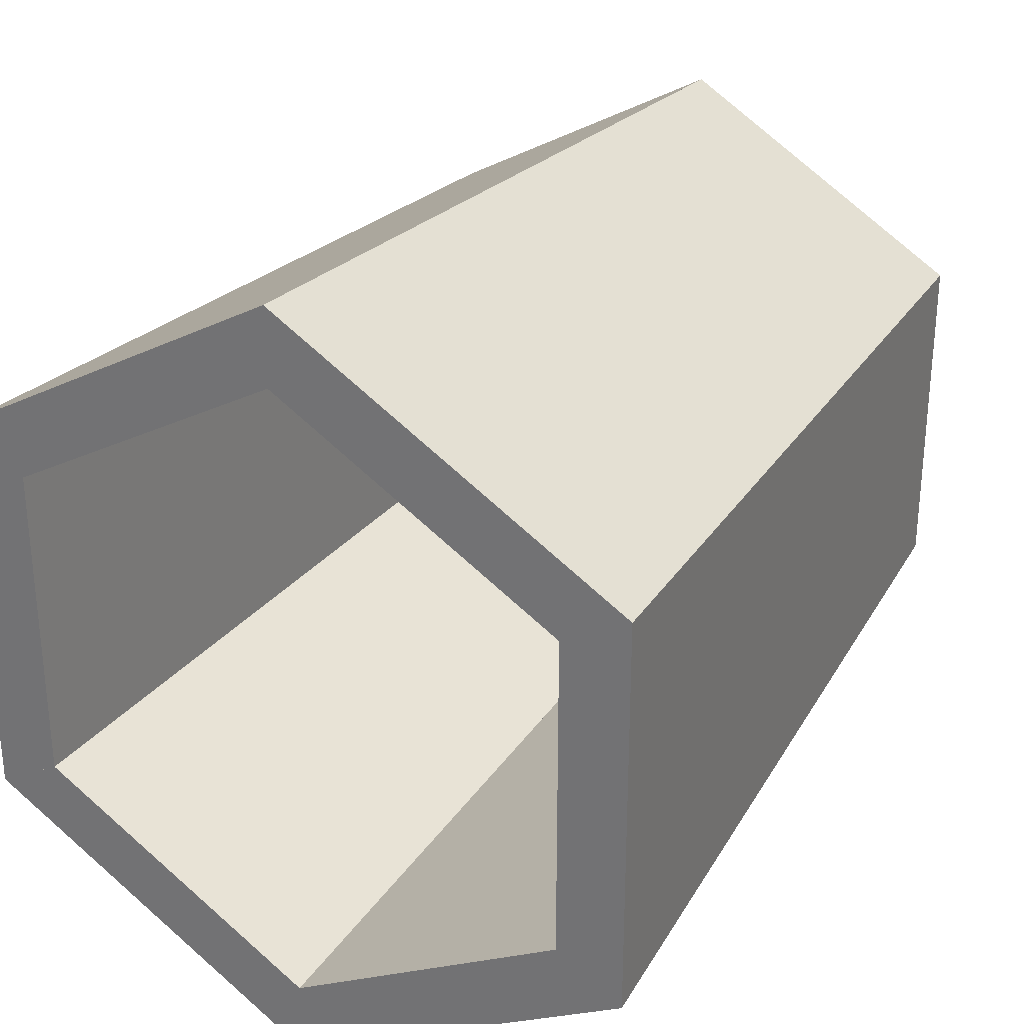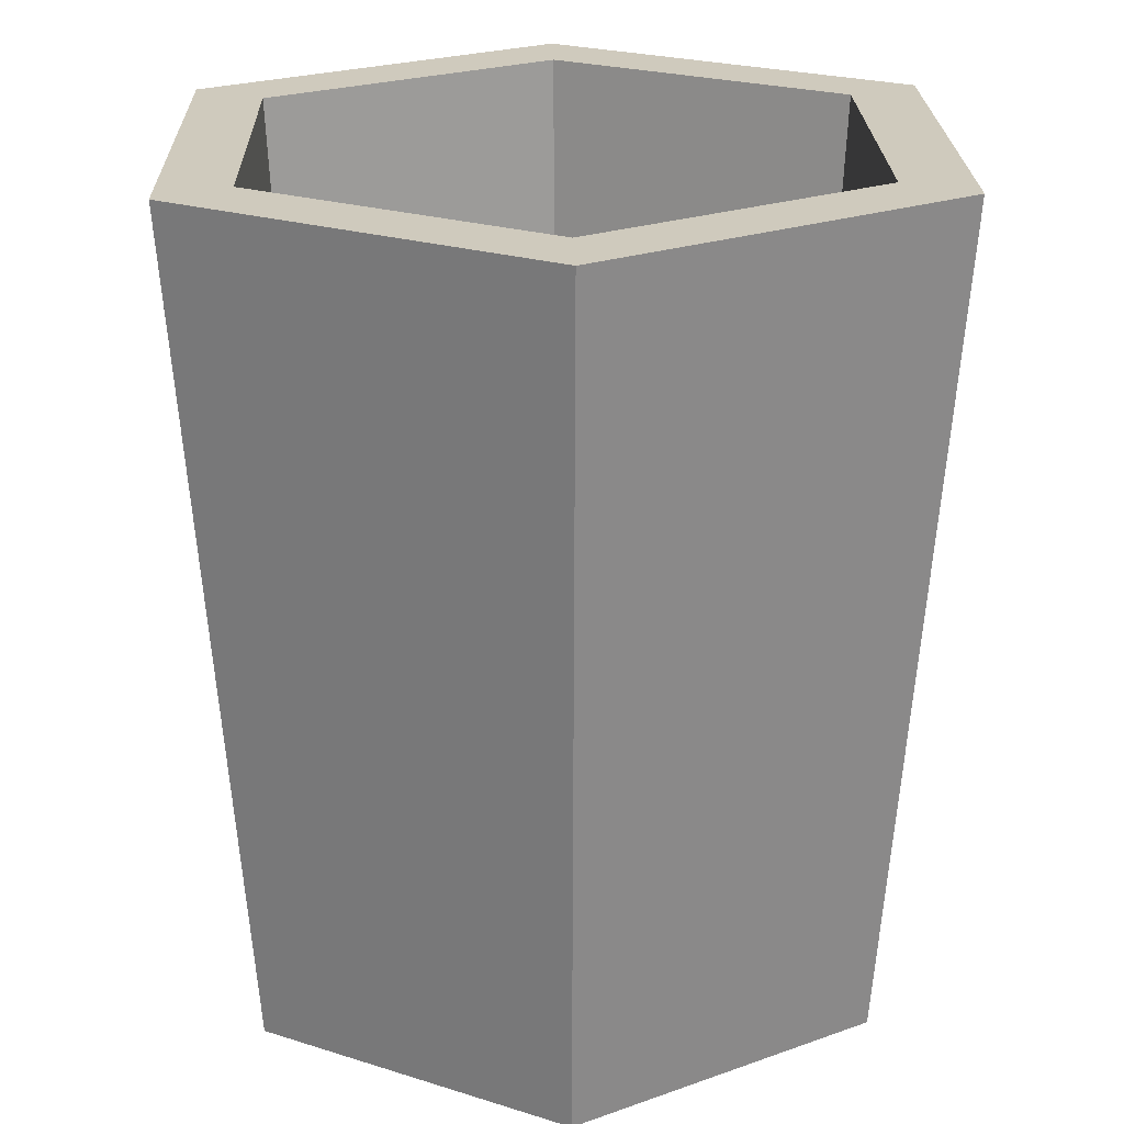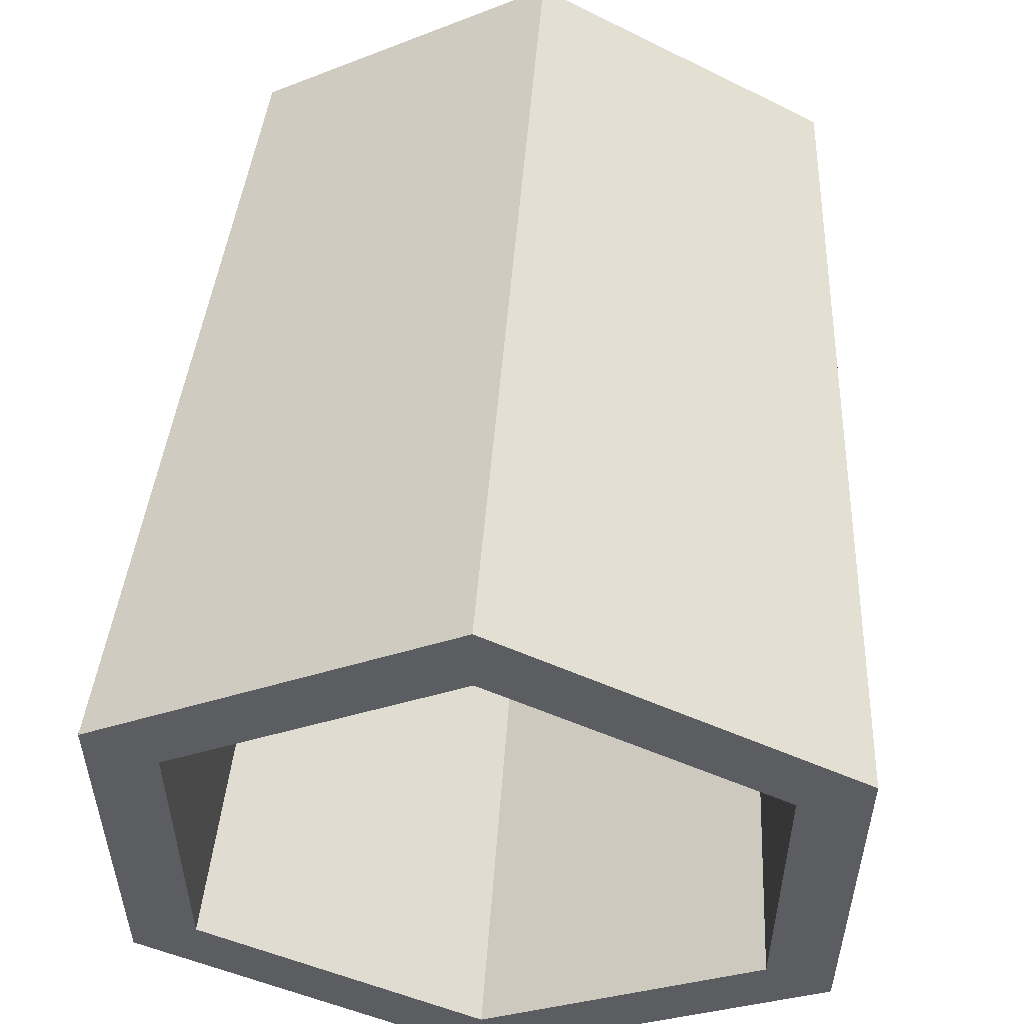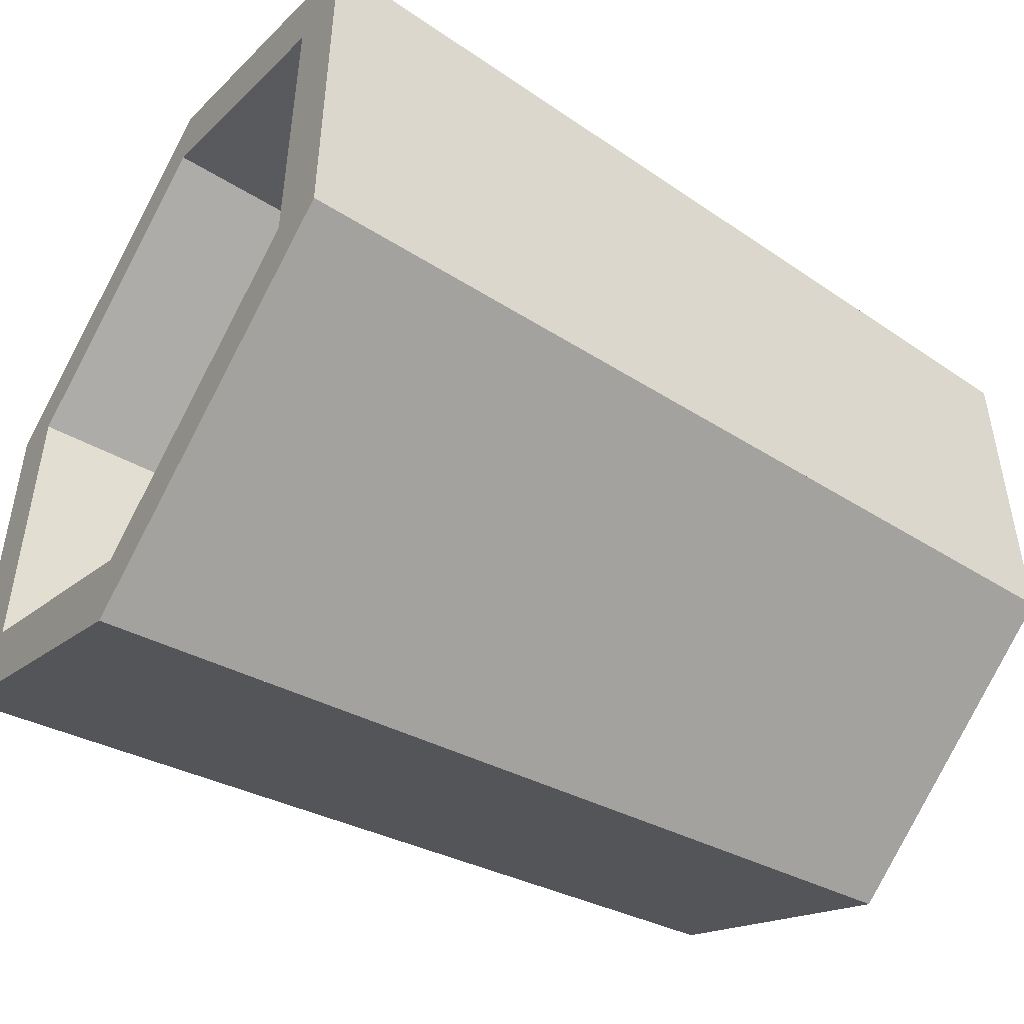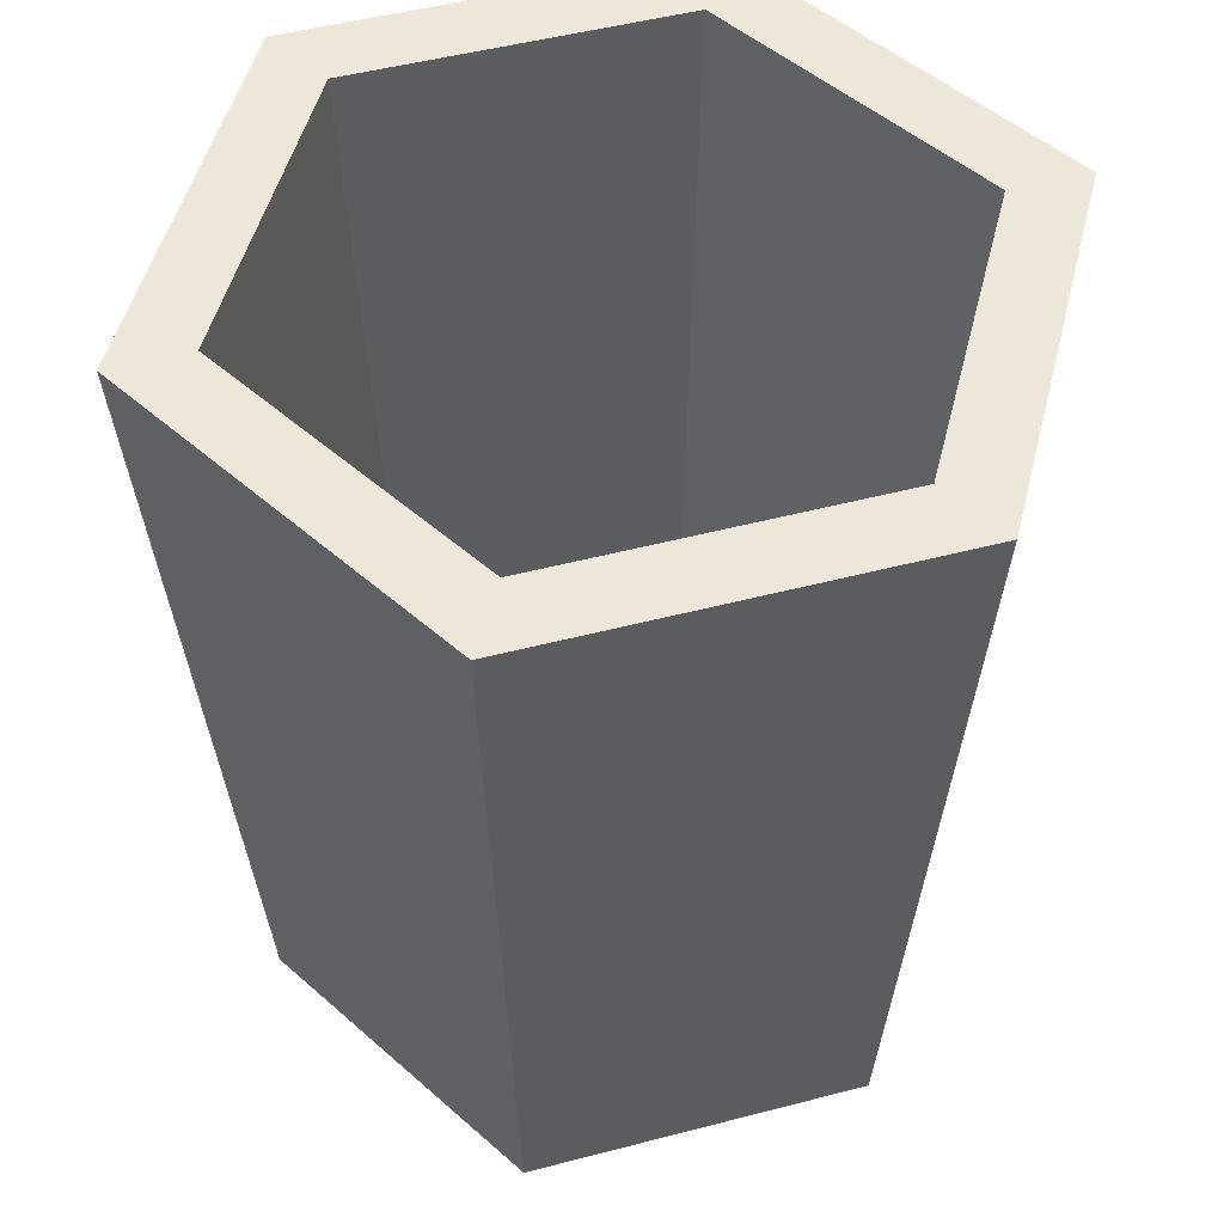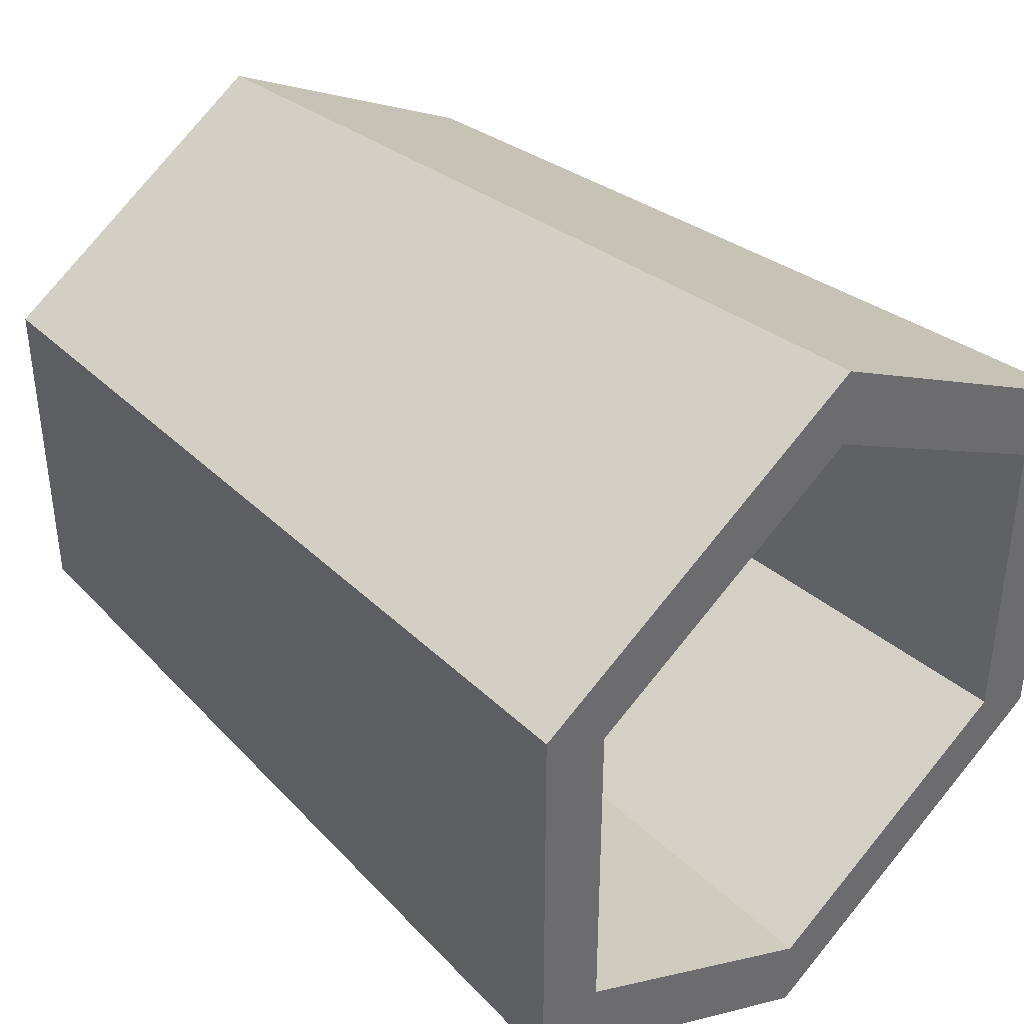
<metadata>
{"format":"obj","ext":"obj","renderer":"f3d","projection":"perspective","resolution":1024,"background":"white","views":[{"elev":29.7,"azim":29.7,"up":"+Y"},{"elev":22.8,"azim":58.5,"up":"+Z"},{"elev":54.0,"azim":4.4,"up":"+Y"},{"elev":-49.6,"azim":57.8,"up":"+Y"},{"elev":50.1,"azim":-166.0,"up":"+Z"},{"elev":39.5,"azim":-43.0,"up":"+Y"}]}
</metadata>
<code>
o glass
v -0.2315 0.1336 0
v 0 0.2673 0
v 0 -0.2673 0
v -0.2315 -0.1336 0
v 0.2315 -0.1336 0
v 0.2315 0.1336 0
v -0.1947 -0.1124 0.07783
v -0.1947 0.1124 0.07783
v 0 -0.2248 0.07783
v 0 0.2248 0.07783
v 0.1947 0.1124 0.07783
v 0.1947 -0.1124 0.07783
f 11 12 5 6
f 5 12 9 3
f 2 4 1
f 4 2 3
f 3 2 6
f 3 6 5
f 9 8 7
f 8 9 10
f 10 9 11
f 11 9 12
f 3 9 7 4
f 7 8 1 4
f 2 1 8 10
f 11 6 2 10
o glass.001
v 0 -0.2673 0
v 0 -0.3207 0.6616
v 0.2778 -0.1604 0.6616
v 0.2315 -0.1336 0
v 0 -0.2248 0.07783
v 0.1947 -0.1124 0.07783
v 0 -0.259 0.6616
v 0.2243 -0.1295 0.6616
f 15 13 16
f 13 15 14
f 19 18 17
f 18 19 20
f 19 14 15
f 19 15 20
f 15 16 18 20
f 16 13 17 18
f 14 19 17 13
o glass.002
v 0 -0.2673 0
v -0.2315 -0.1336 0
v 0 -0.3207 0.6616
v -0.2778 -0.1604 0.6616
v -0.1947 -0.1124 0.07783
v 0 -0.2248 0.07783
v 0 -0.259 0.6616
v -0.2243 -0.1295 0.6616
f 23 22 21
f 22 23 24
f 28 26 25
f 26 28 27
f 28 24 23
f 28 23 27
f 23 21 26 27
f 21 22 25 26
f 24 28 25 22
o glass.003
v -0.2315 0.1336 0
v -0.2778 0.1604 0.6616
v -0.2315 -0.1336 0
v -0.2778 -0.1604 0.6616
v -0.1947 -0.1124 0.07783
v -0.1947 0.1124 0.07783
v -0.2243 0.1295 0.6616
v -0.2243 -0.1295 0.6616
f 30 31 32
f 31 30 29
f 33 35 36
f 35 33 34
f 32 36 30
f 35 30 36
f 32 31 33 36
f 30 35 34 29
f 33 31 29 34
o glass.004
v -0.2315 0.1336 0
v 0 0.2673 0
v -0.2778 0.1604 0.6616
v 0 0.3207 0.6616
v -0.1947 0.1124 0.07783
v 0 0.2248 0.07783
v 0 0.259 0.6616
v -0.2243 0.1295 0.6616
f 39 38 37
f 38 39 40
f 43 41 42
f 41 43 44
f 39 44 40
f 40 44 43
f 39 37 41 44
f 38 42 41 37
f 40 43 42 38
o glass.005
v 0 0.2673 0
v 0 0.3207 0.6616
v 0.2778 0.1604 0.6616
v 0.2315 0.1336 0
v 0 0.2248 0.07783
v 0.1947 0.1124 0.07783
v 0.2243 0.1295 0.6616
v 0 0.259 0.6616
f 46 48 45
f 48 46 47
f 51 49 50
f 49 51 52
f 46 52 51
f 46 51 47
f 46 45 49 52
f 50 49 45 48
f 47 51 50 48
o glass.006
v 0.2778 -0.1604 0.6616
v 0.2778 0.1604 0.6616
v 0.2315 -0.1336 0
v 0.2315 0.1336 0
v 0.1947 0.1124 0.07783
v 0.1947 -0.1124 0.07783
v 0.2243 -0.1295 0.6616
v 0.2243 0.1295 0.6616
f 55 54 53
f 54 55 56
f 60 58 59
f 58 60 57
f 59 53 60
f 54 60 53
f 53 59 58 55
f 57 56 55 58
f 54 56 57 60

</code>
